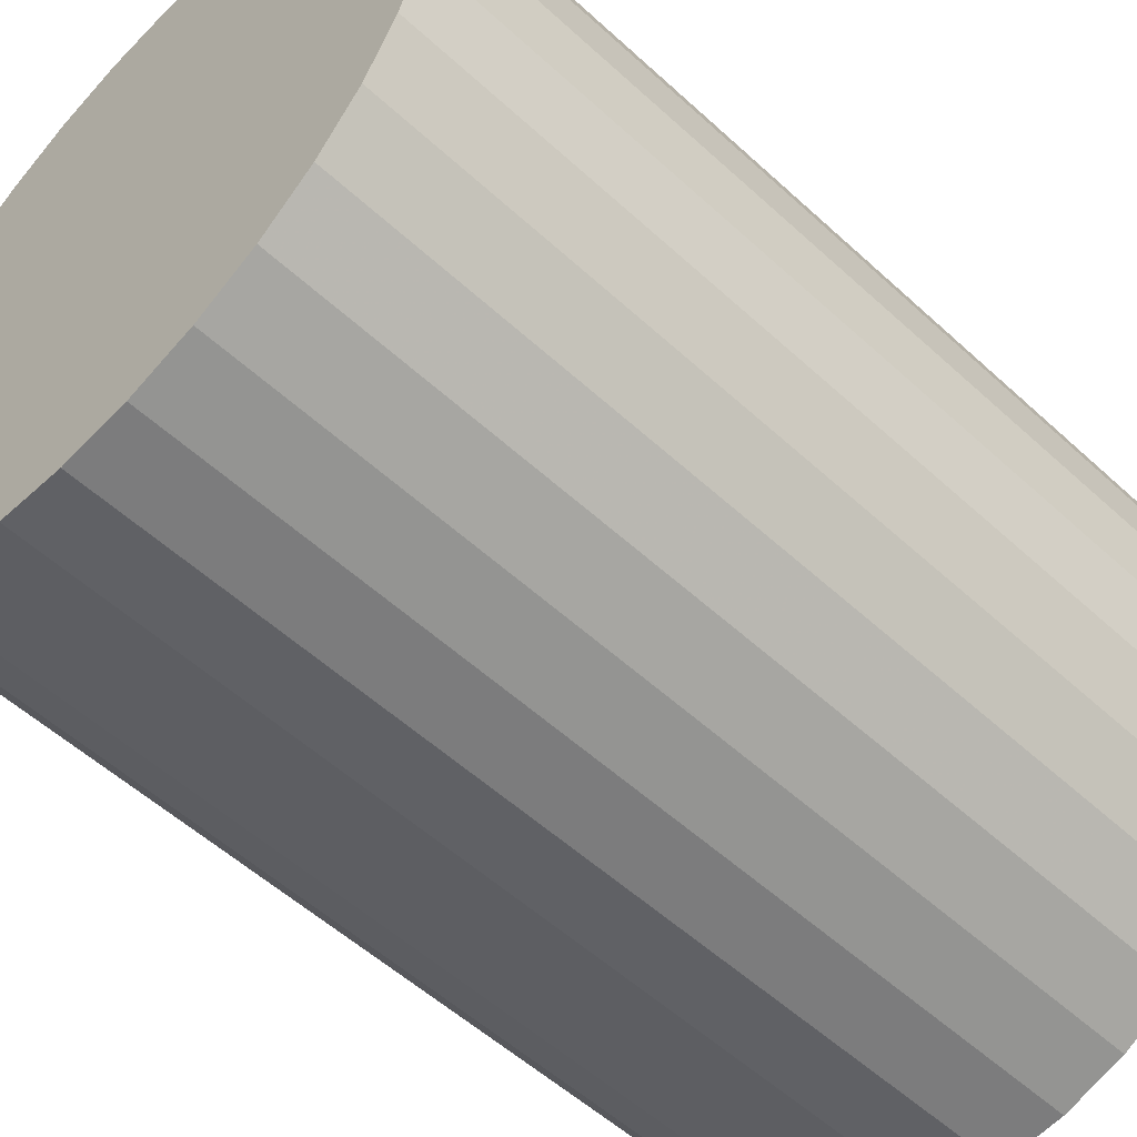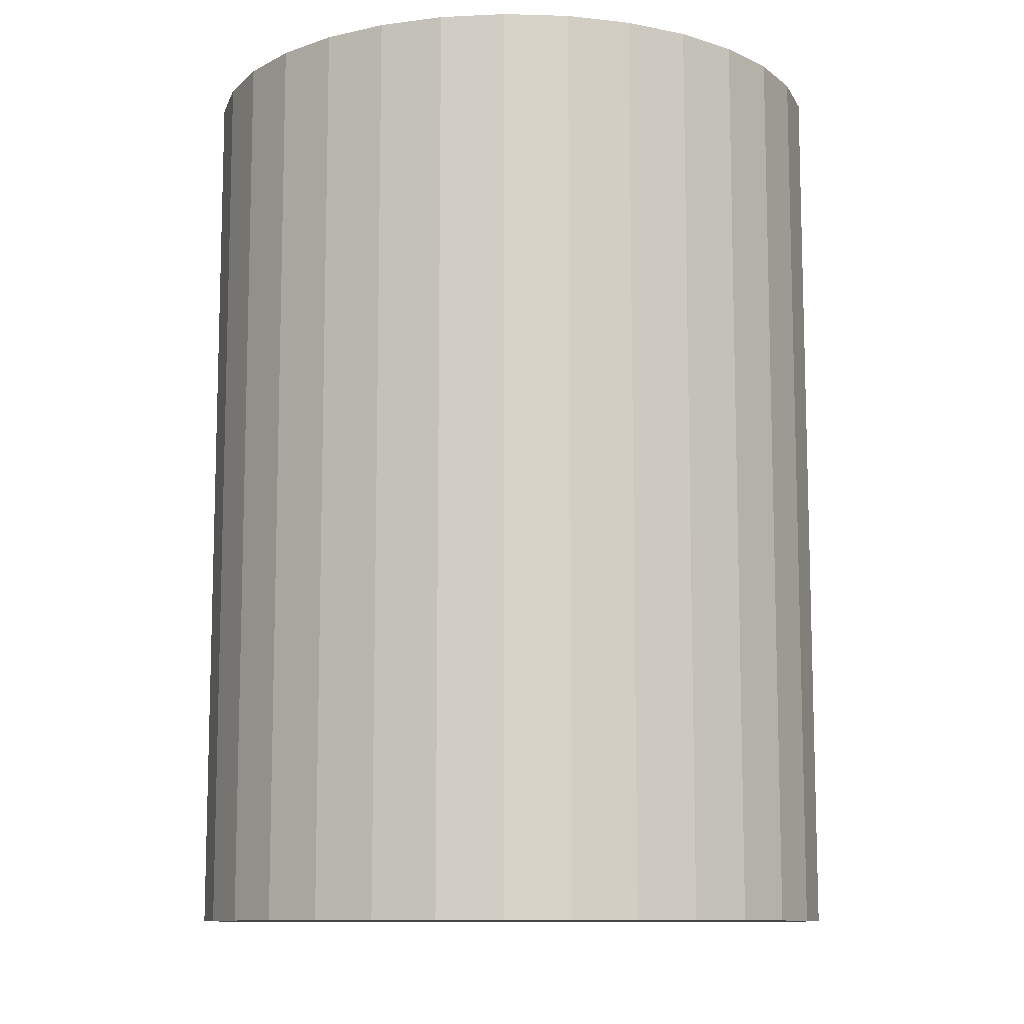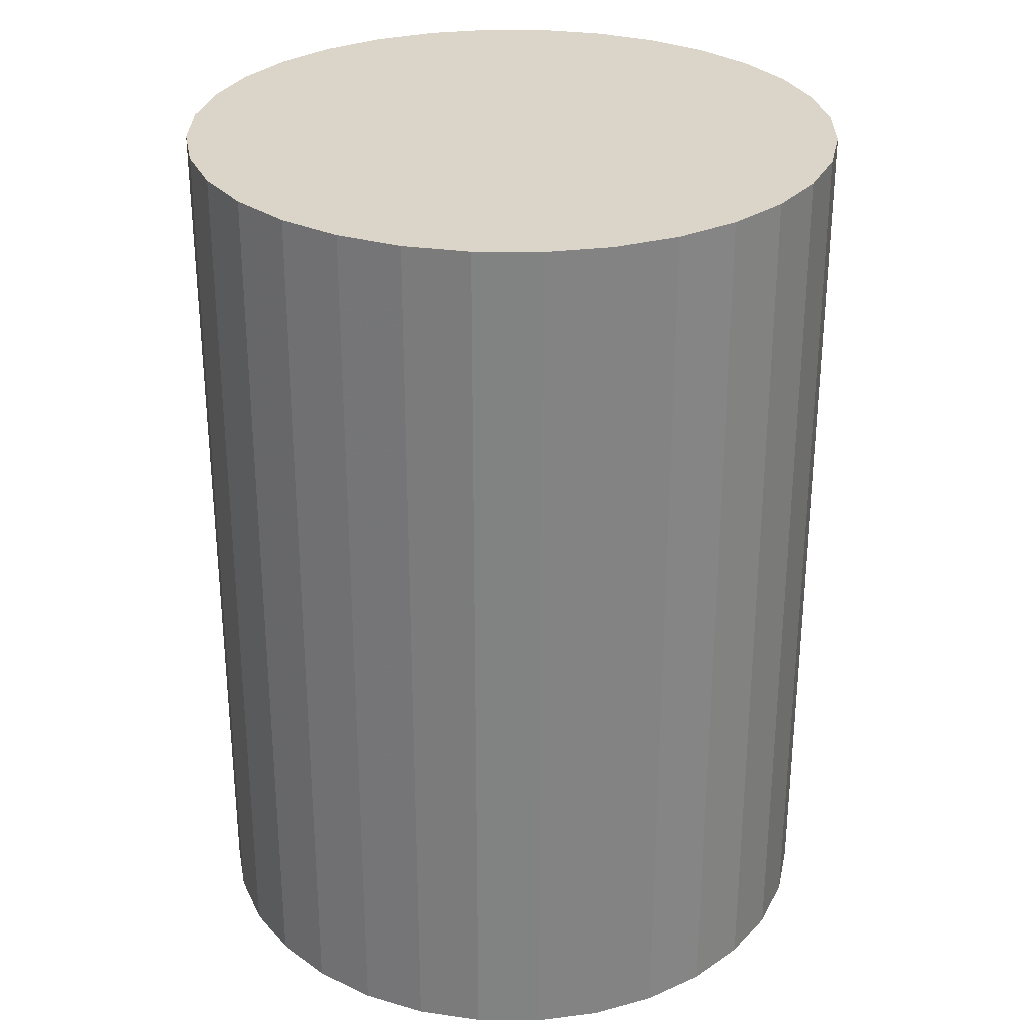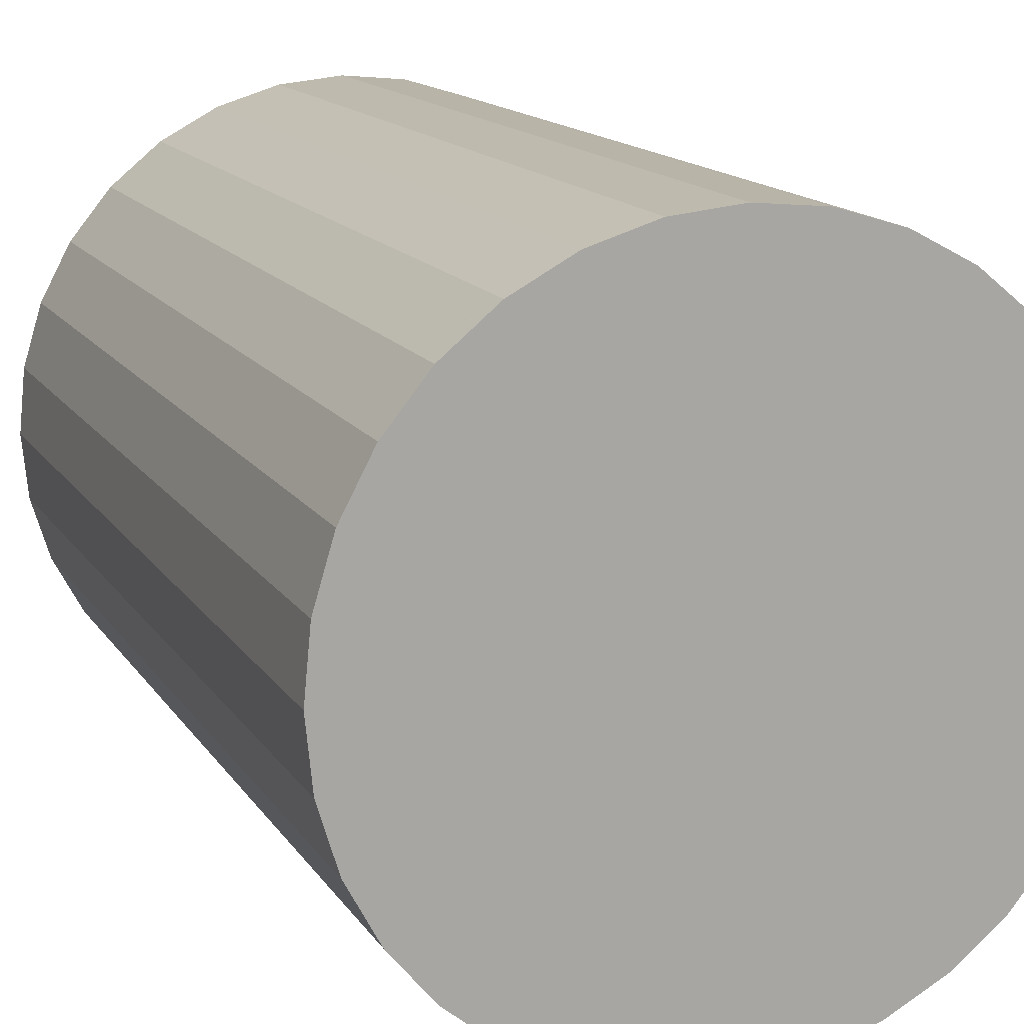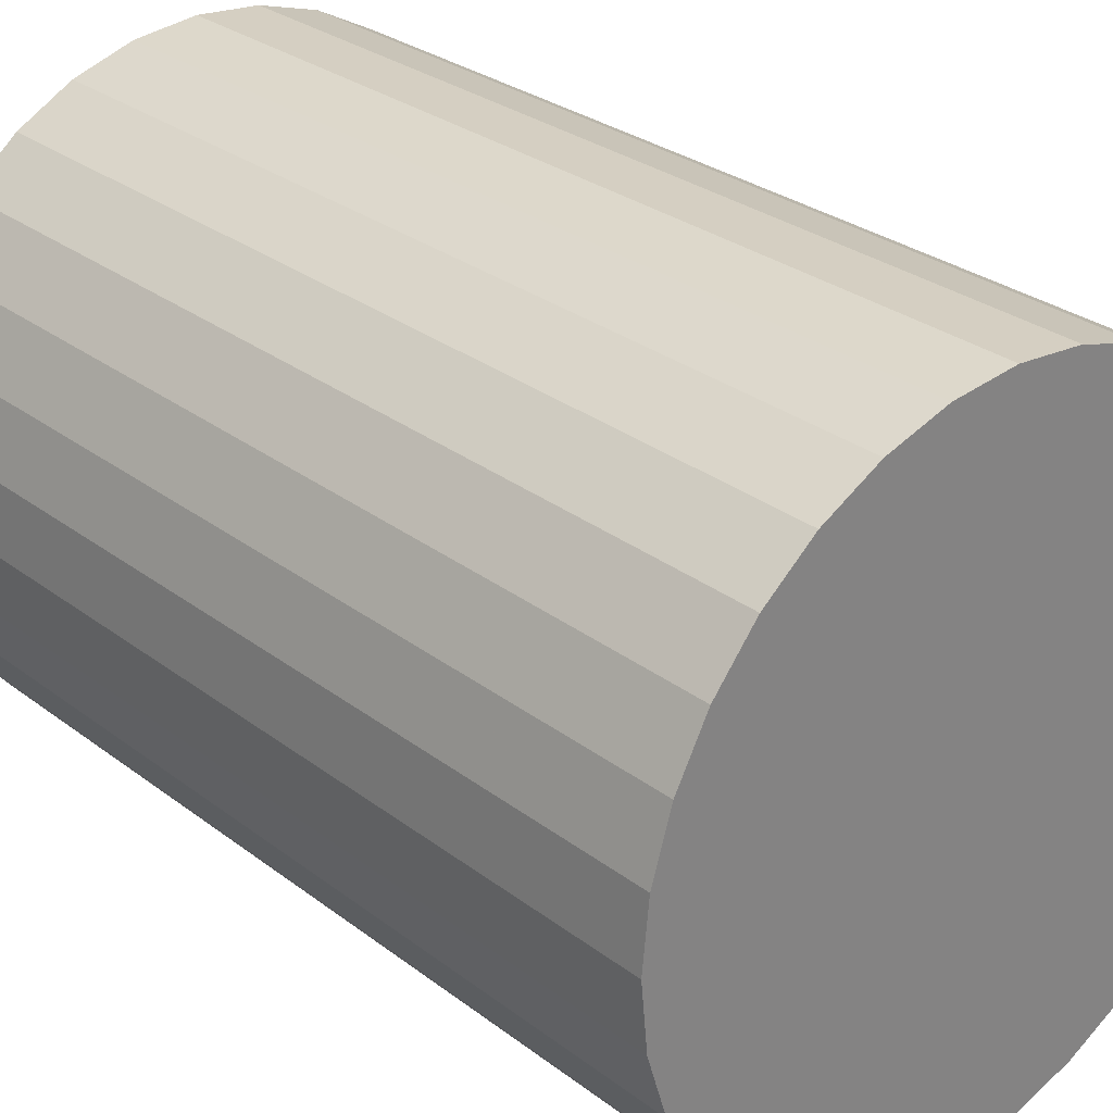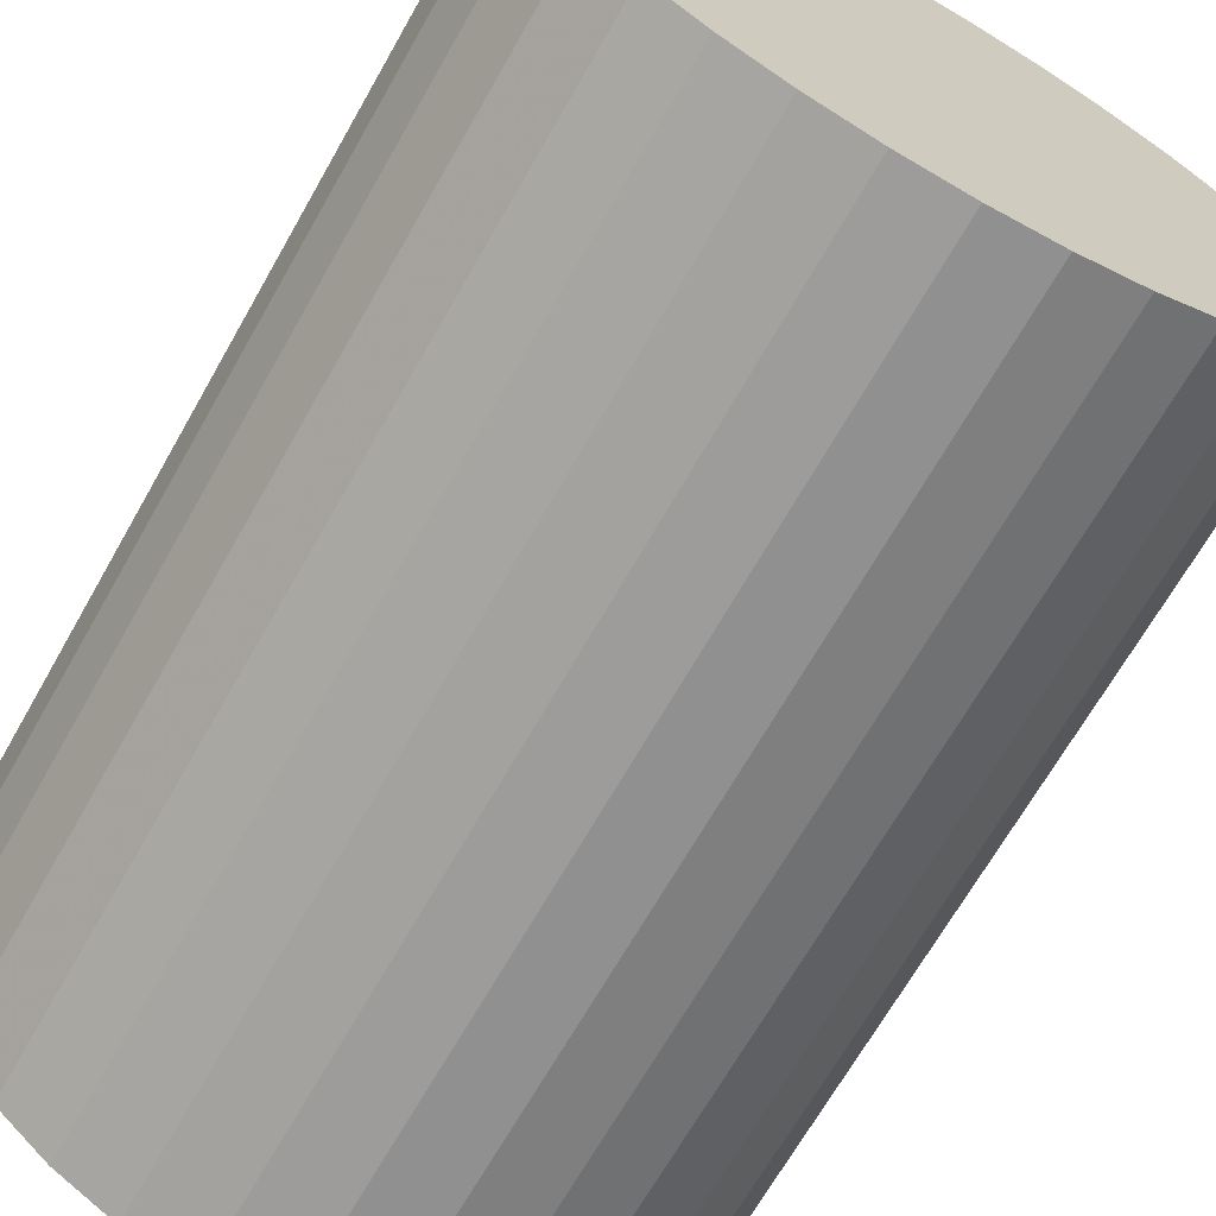
<metadata>
{"format":"obj","ext":"obj","renderer":"f3d","projection":"perspective","resolution":1024,"background":"white","views":[{"elev":-54.5,"azim":-134.2,"up":"+Y"},{"elev":-10.6,"azim":-54.9,"up":"+Z"},{"elev":29.3,"azim":130.1,"up":"+Z"},{"elev":14.5,"azim":-21.5,"up":"+Y"},{"elev":29.1,"azim":-41.8,"up":"+Y"},{"elev":-68.2,"azim":150.4,"up":"+Y"}]}
</metadata>
<code>
v 0 0 -0.03324
v 0.02436 0 -0.03324
v 0.02436 0 0.03324
v 0 0 0.03324
v 0.02389 0.004752 -0.03324
v 0.02389 0.004752 0.03324
v 0.0225 0.009321 -0.03324
v 0.0225 0.009321 0.03324
v 0.02025 0.01353 -0.03324
v 0.02025 0.01353 0.03324
v 0.01722 0.01722 -0.03324
v 0.01722 0.01722 0.03324
v 0.01353 0.02025 -0.03324
v 0.01353 0.02025 0.03324
v 0.009321 0.0225 -0.03324
v 0.009321 0.0225 0.03324
v 0.004752 0.02389 -0.03324
v 0.004752 0.02389 0.03324
v 0 0.02436 -0.03324
v 0 0.02436 0.03324
v -0.004752 0.02389 -0.03324
v -0.004752 0.02389 0.03324
v -0.009321 0.0225 -0.03324
v -0.009321 0.0225 0.03324
v -0.01353 0.02025 -0.03324
v -0.01353 0.02025 0.03324
v -0.01722 0.01722 -0.03324
v -0.01722 0.01722 0.03324
v -0.02025 0.01353 -0.03324
v -0.02025 0.01353 0.03324
v -0.0225 0.009321 -0.03324
v -0.0225 0.009321 0.03324
v -0.02389 0.004752 -0.03324
v -0.02389 0.004752 0.03324
v -0.02436 0 -0.03324
v -0.02436 0 0.03324
v -0.02389 -0.004752 -0.03324
v -0.02389 -0.004752 0.03324
v -0.0225 -0.009321 -0.03324
v -0.0225 -0.009321 0.03324
v -0.02025 -0.01353 -0.03324
v -0.02025 -0.01353 0.03324
v -0.01722 -0.01722 -0.03324
v -0.01722 -0.01722 0.03324
v -0.01353 -0.02025 -0.03324
v -0.01353 -0.02025 0.03324
v -0.009321 -0.0225 -0.03324
v -0.009321 -0.0225 0.03324
v -0.004752 -0.02389 -0.03324
v -0.004752 -0.02389 0.03324
v -0 -0.02436 -0.03324
v -0 -0.02436 0.03324
v 0.004752 -0.02389 -0.03324
v 0.004752 -0.02389 0.03324
v 0.009321 -0.0225 -0.03324
v 0.009321 -0.0225 0.03324
v 0.01353 -0.02025 -0.03324
v 0.01353 -0.02025 0.03324
v 0.01722 -0.01722 -0.03324
v 0.01722 -0.01722 0.03324
v 0.02025 -0.01353 -0.03324
v 0.02025 -0.01353 0.03324
v 0.0225 -0.009321 -0.03324
v 0.0225 -0.009321 0.03324
v 0.02389 -0.004752 -0.03324
v 0.02389 -0.004752 0.03324
f 2 1 5
f 2 5 3
f 3 5 6
f 3 6 4
f 5 1 7
f 5 7 6
f 6 7 8
f 6 8 4
f 7 1 9
f 7 9 8
f 8 9 10
f 8 10 4
f 9 1 11
f 9 11 10
f 10 11 12
f 10 12 4
f 11 1 13
f 11 13 12
f 12 13 14
f 12 14 4
f 13 1 15
f 13 15 14
f 14 15 16
f 14 16 4
f 15 1 17
f 15 17 16
f 16 17 18
f 16 18 4
f 17 1 19
f 17 19 18
f 18 19 20
f 18 20 4
f 19 1 21
f 19 21 20
f 20 21 22
f 20 22 4
f 21 1 23
f 21 23 22
f 22 23 24
f 22 24 4
f 23 1 25
f 23 25 24
f 24 25 26
f 24 26 4
f 25 1 27
f 25 27 26
f 26 27 28
f 26 28 4
f 27 1 29
f 27 29 28
f 28 29 30
f 28 30 4
f 29 1 31
f 29 31 30
f 30 31 32
f 30 32 4
f 31 1 33
f 31 33 32
f 32 33 34
f 32 34 4
f 33 1 35
f 33 35 34
f 34 35 36
f 34 36 4
f 35 1 37
f 35 37 36
f 36 37 38
f 36 38 4
f 37 1 39
f 37 39 38
f 38 39 40
f 38 40 4
f 39 1 41
f 39 41 40
f 40 41 42
f 40 42 4
f 41 1 43
f 41 43 42
f 42 43 44
f 42 44 4
f 43 1 45
f 43 45 44
f 44 45 46
f 44 46 4
f 45 1 47
f 45 47 46
f 46 47 48
f 46 48 4
f 47 1 49
f 47 49 48
f 48 49 50
f 48 50 4
f 49 1 51
f 49 51 50
f 50 51 52
f 50 52 4
f 51 1 53
f 51 53 52
f 52 53 54
f 52 54 4
f 53 1 55
f 53 55 54
f 54 55 56
f 54 56 4
f 55 1 57
f 55 57 56
f 56 57 58
f 56 58 4
f 57 1 59
f 57 59 58
f 58 59 60
f 58 60 4
f 59 1 61
f 59 61 60
f 60 61 62
f 60 62 4
f 61 1 63
f 61 63 62
f 62 63 64
f 62 64 4
f 63 1 65
f 63 65 64
f 64 65 66
f 64 66 4
f 65 1 2
f 65 2 66
f 66 2 3
f 66 3 4

</code>
